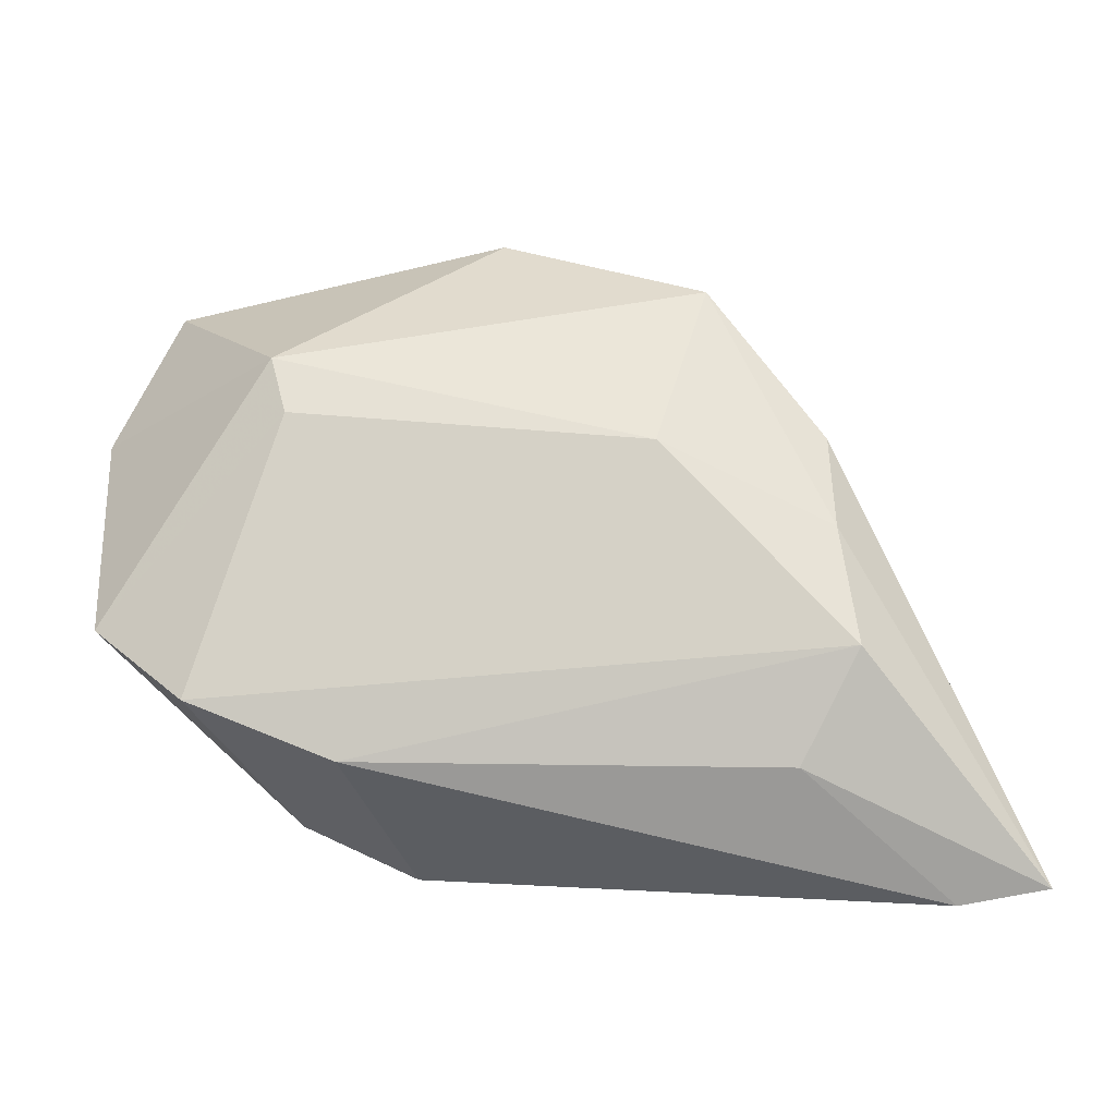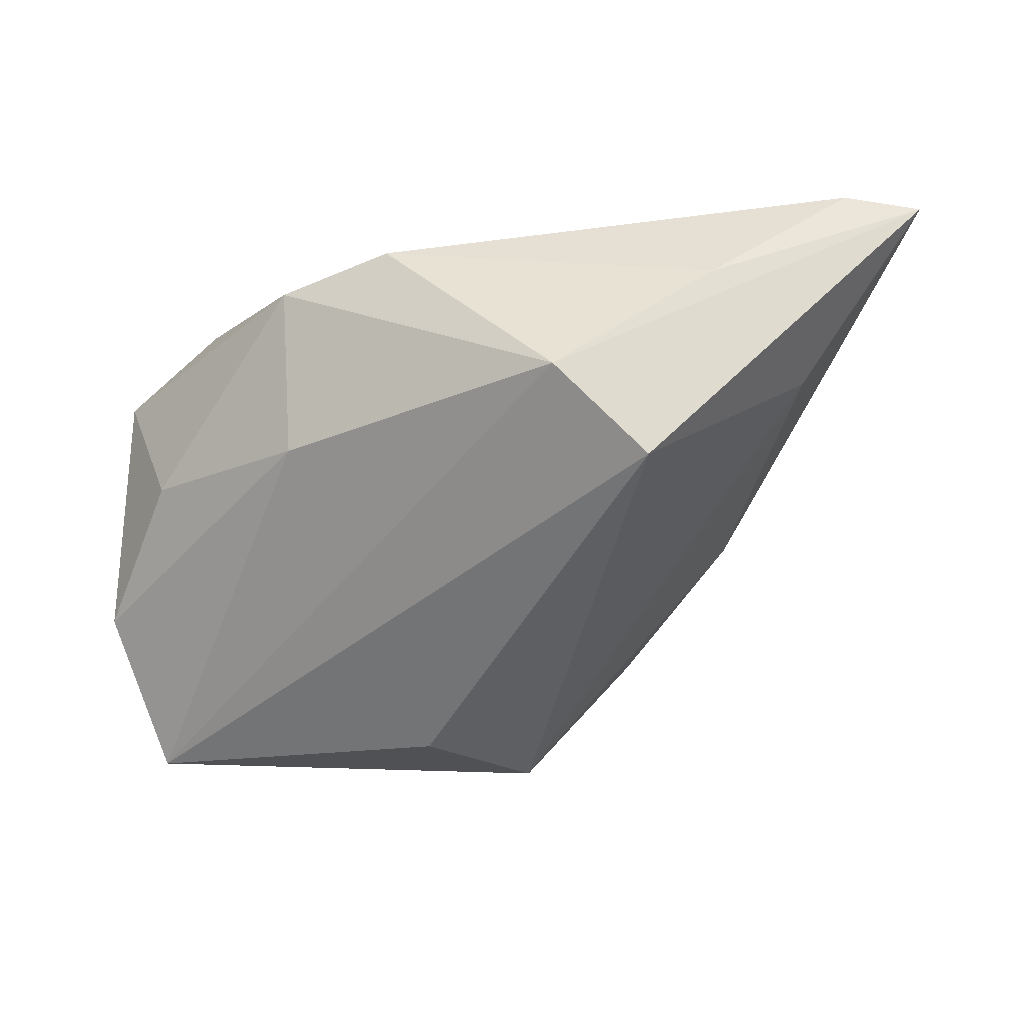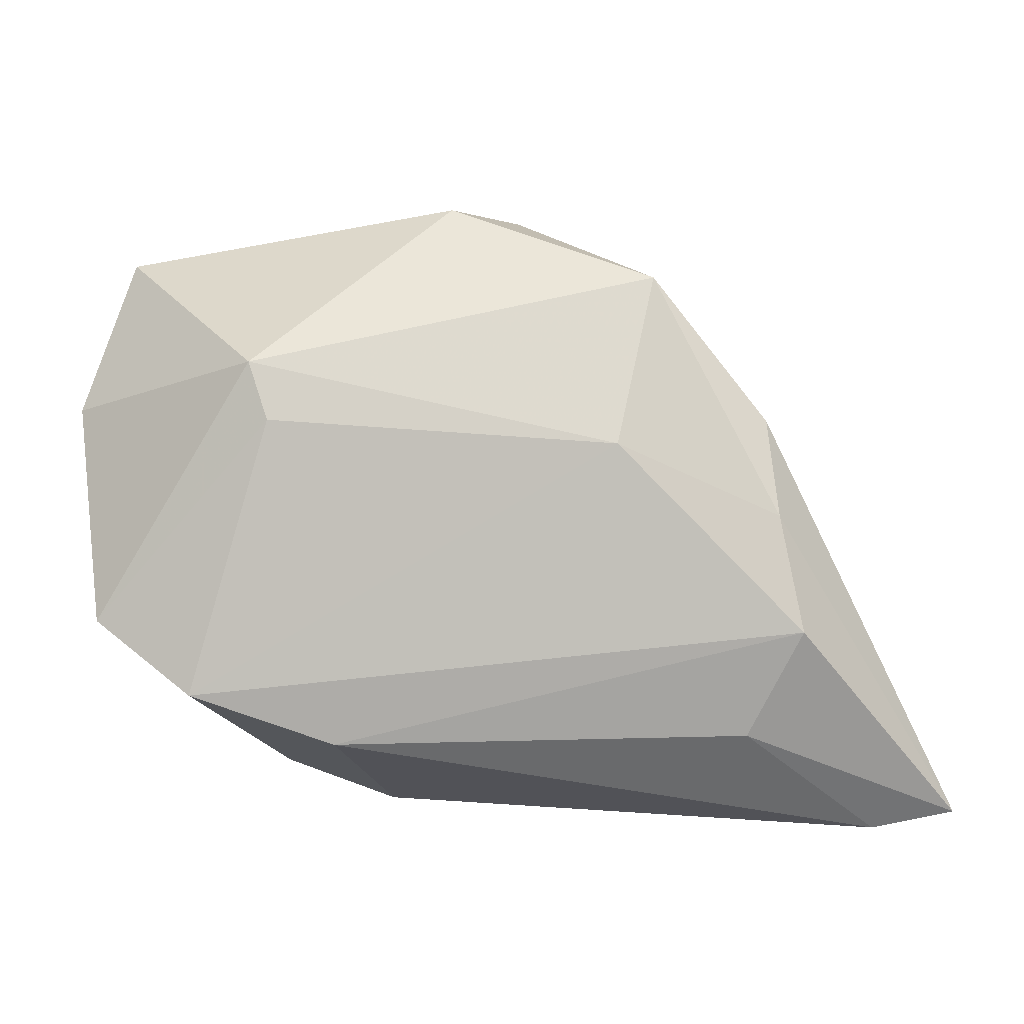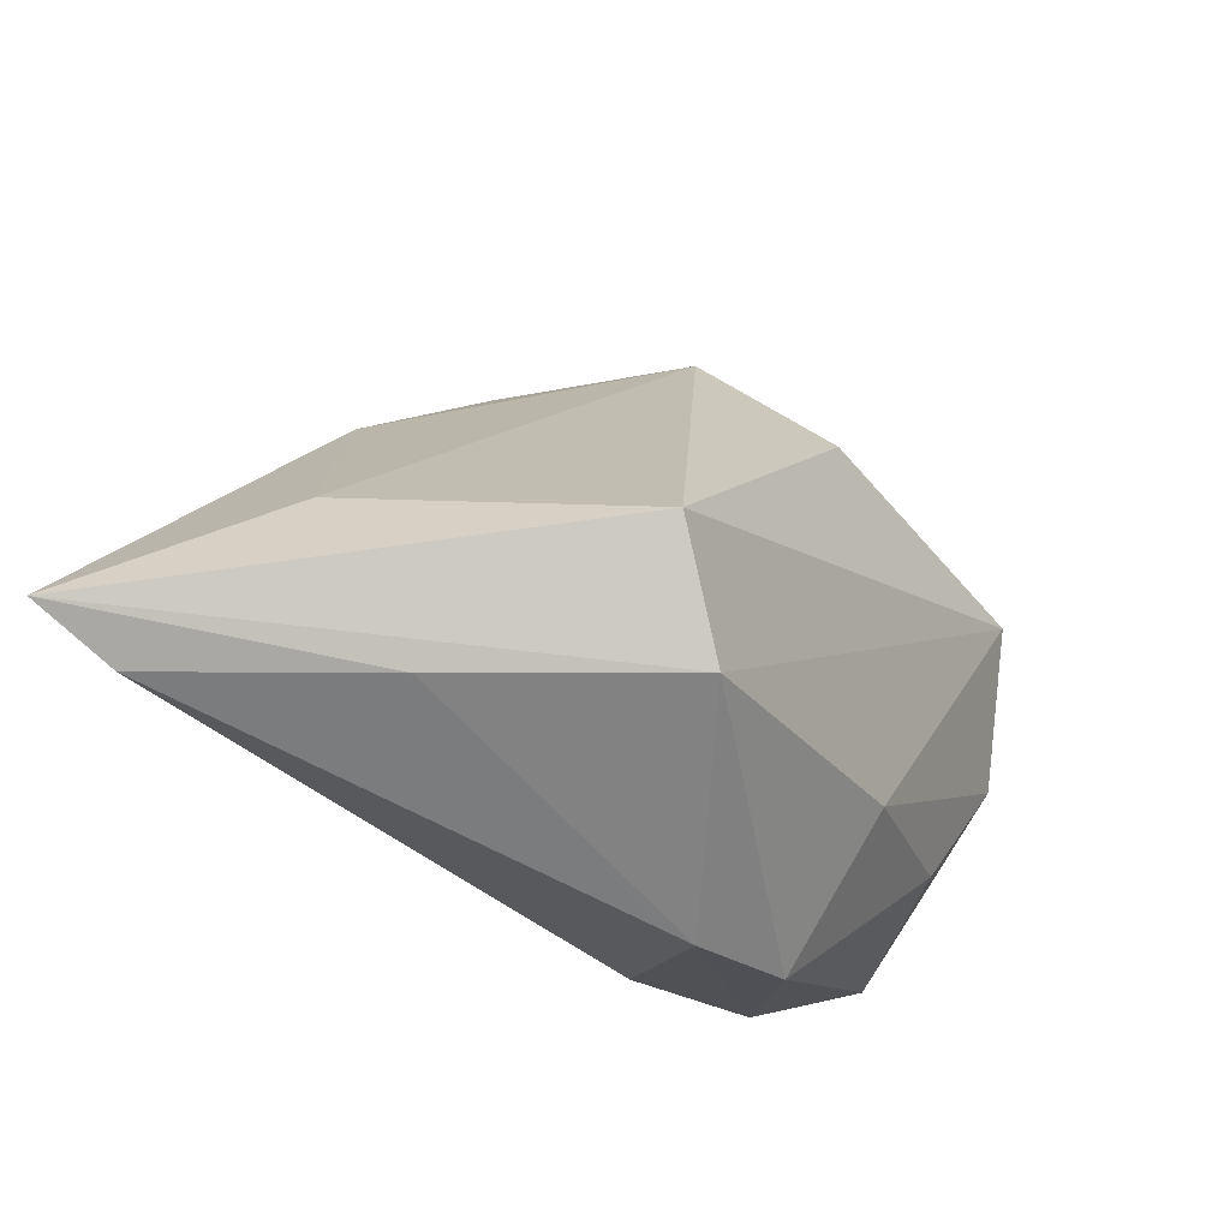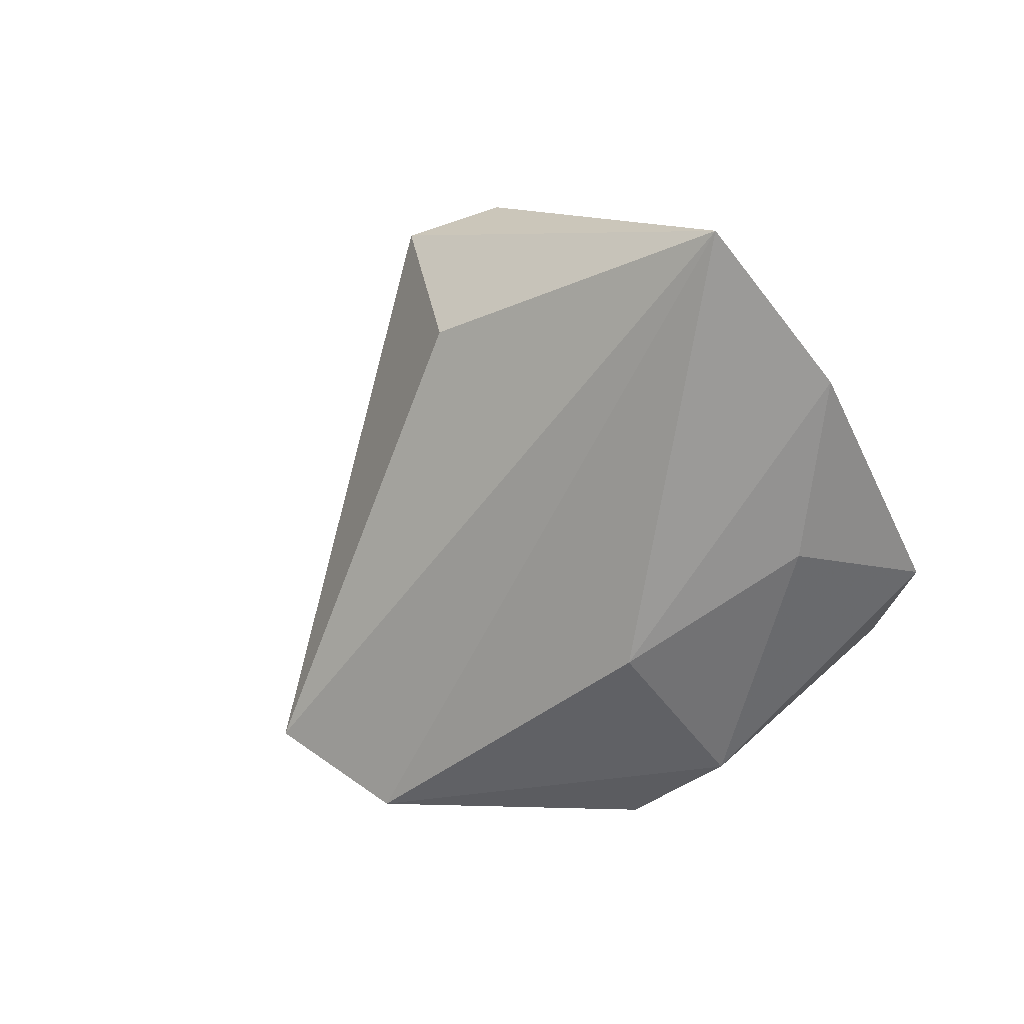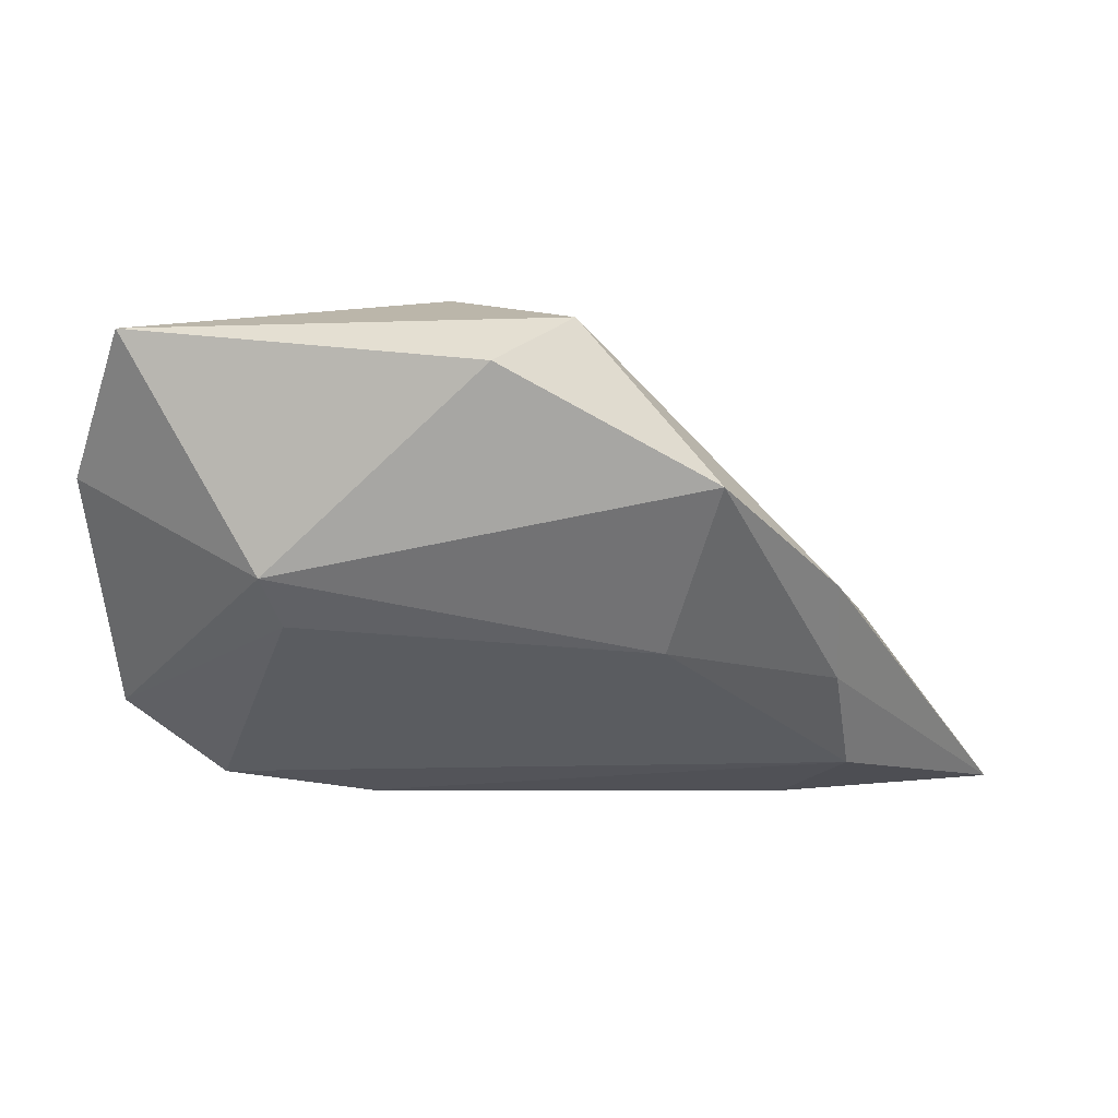
<metadata>
{"format":"obj","ext":"obj","renderer":"f3d","projection":"perspective","resolution":1024,"background":"white","views":[{"elev":2.6,"azim":0.1,"up":"+Y"},{"elev":-52.3,"azim":-0.5,"up":"+Z"},{"elev":19.4,"azim":-6.6,"up":"+Y"},{"elev":-58.6,"azim":134.8,"up":"+Y"},{"elev":-1.5,"azim":-137.9,"up":"+Y"},{"elev":72.1,"azim":-3.1,"up":"+Y"}]}
</metadata>
<code>
v -0.02526 -0.02594 0.004272
v 0.05648 -0.03003 0.02
v -0.04187 -0.001255 -0.00384
v 0.007926 -0.03093 -0.01822
v -0.04747 -0.003031 0.01141
v -0.02834 0.02712 0.007221
v -0.02405 -0.01323 -0.01147
v 0.03346 0.01809 0.008595
v -0.04933 0.01713 -0.008675
v 0.01422 0.01803 0.01517
v 0.0406 -0.01443 0.002151
v -0.01225 -0.03201 0.004315
v -0.0368 -0.0099 0.01895
v 0.02907 -0.01656 0.02342
v -0.02006 -0.01631 0.02076
v 0.02038 0.03473 0.002427
v 0.02778 -0.03201 0.0008062
v -0.006961 0.0243 -0.02454
v 0.01907 -0.02268 -0.02454
v -0.002768 0.04091 -0.01028
v 0.03551 -0.003606 0.02321
v 0.03367 0.008684 0.01638
v -0.04228 0.03273 -0.01951
v 0.006149 0.03776 -0.01596
v 0.04643 -0.03201 0.01938
v -0.02646 0.02104 0.01082
f 18 19 23
f 2 19 11
f 2 11 8
f 2 21 14
f 23 6 20
f 20 6 16
f 13 12 15
f 15 21 13
f 15 14 21
f 1 12 13
f 9 6 23
f 22 8 16
f 22 21 2
f 2 8 22
f 24 11 19
f 24 8 11
f 16 8 24
f 19 18 24
f 24 20 16
f 24 18 23
f 23 20 24
f 13 21 10
f 10 26 13
f 10 22 16
f 21 22 10
f 16 6 10
f 6 26 10
f 25 17 2
f 12 17 25
f 25 15 12
f 2 14 25
f 14 15 25
f 5 1 13
f 3 1 5
f 5 9 3
f 6 9 5
f 13 26 5
f 5 26 6
f 7 1 3
f 3 9 7
f 7 9 23
f 12 1 4
f 1 7 4
f 4 17 12
f 23 19 4
f 4 7 23
f 4 19 2
f 2 17 4

</code>
